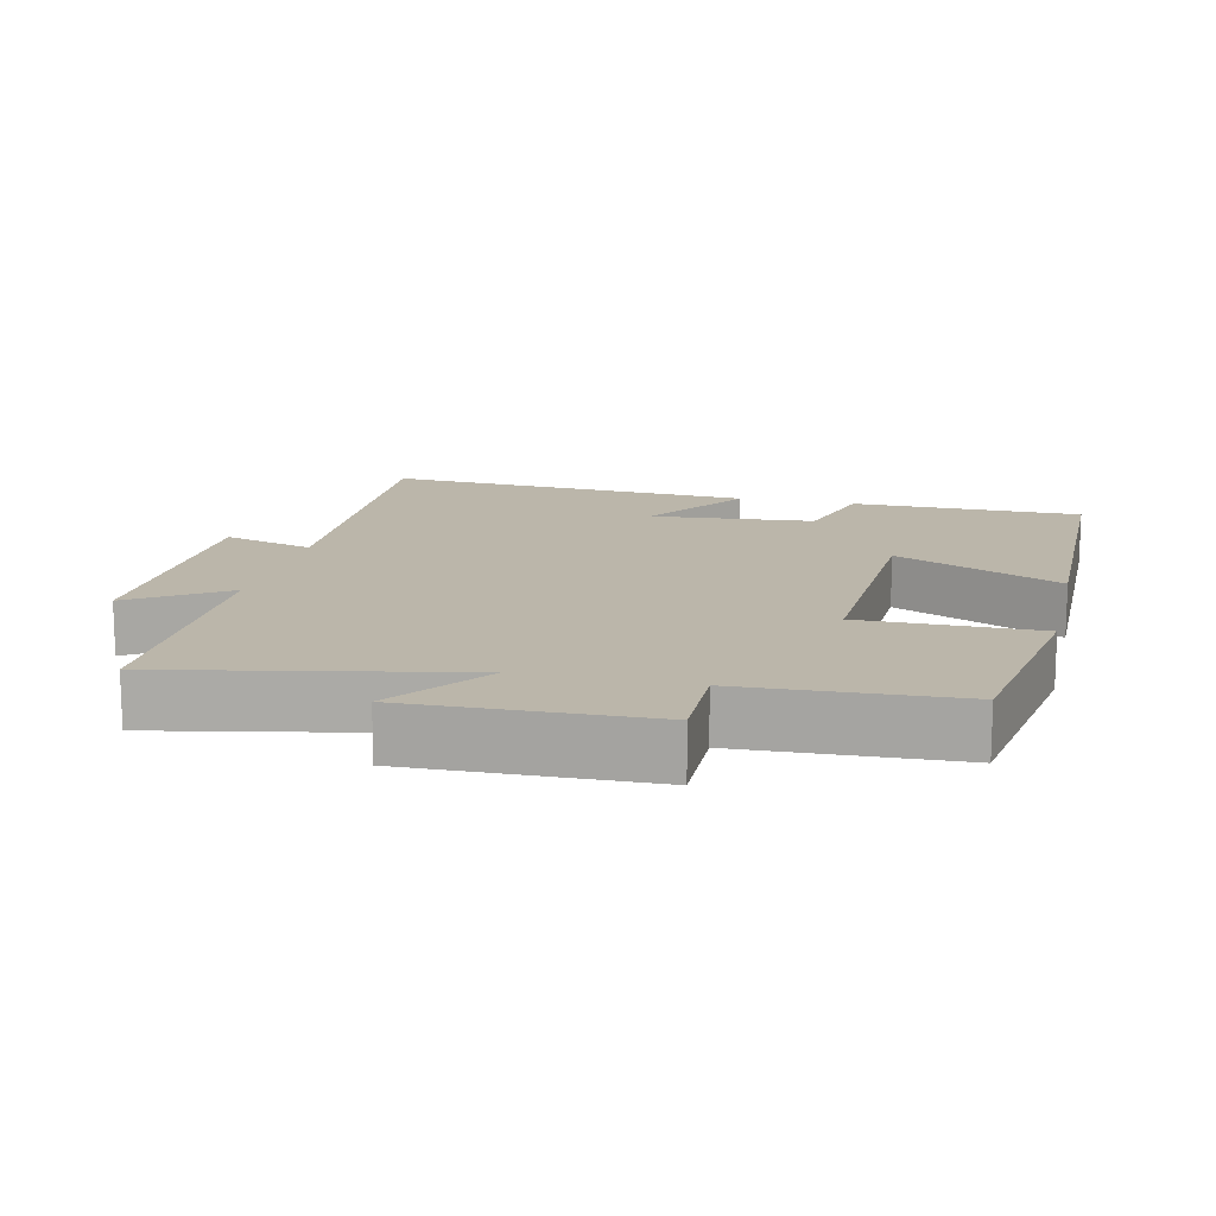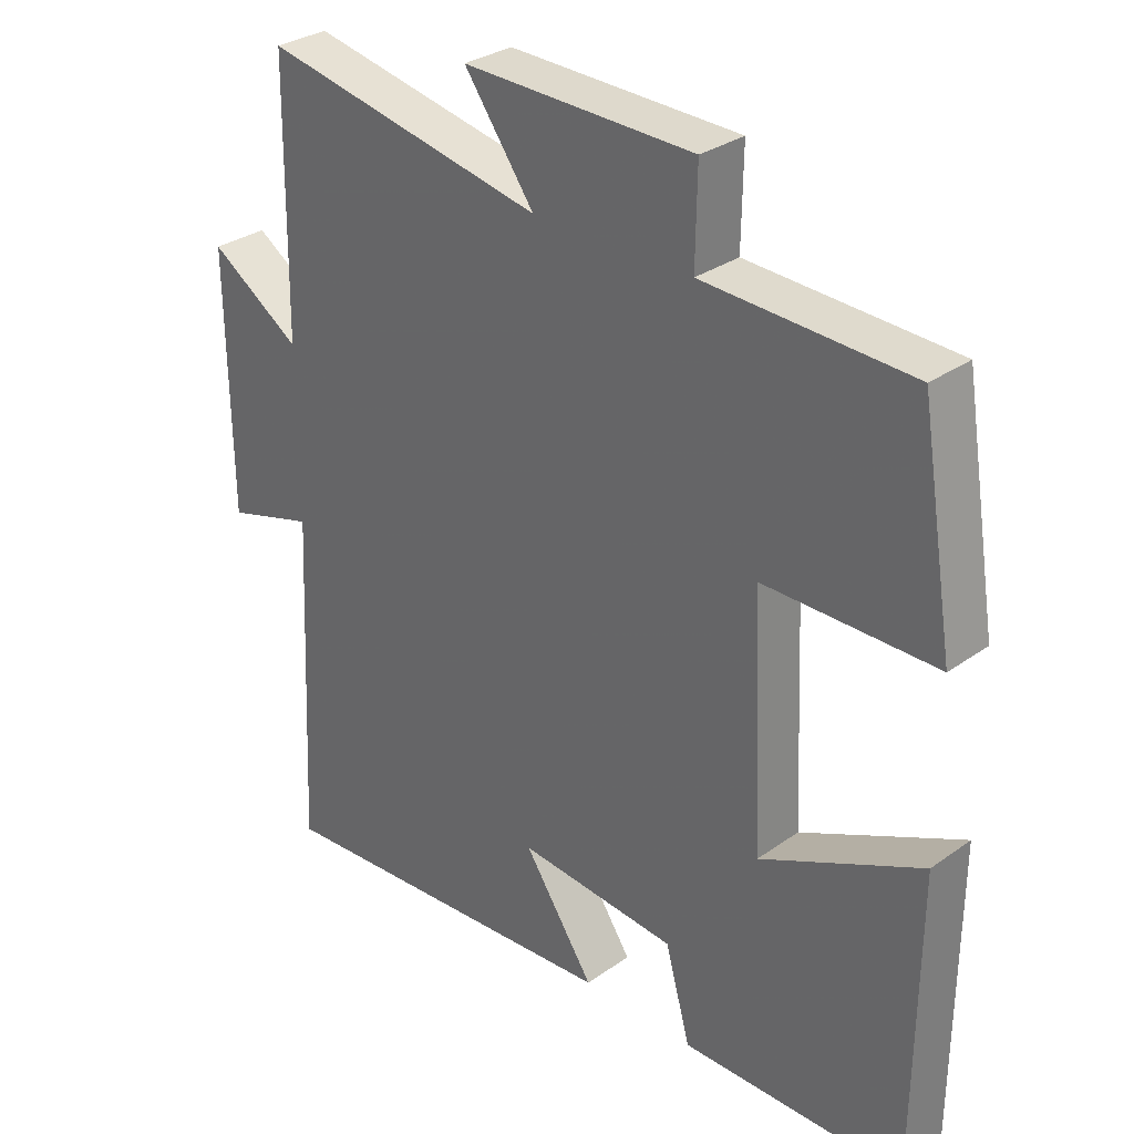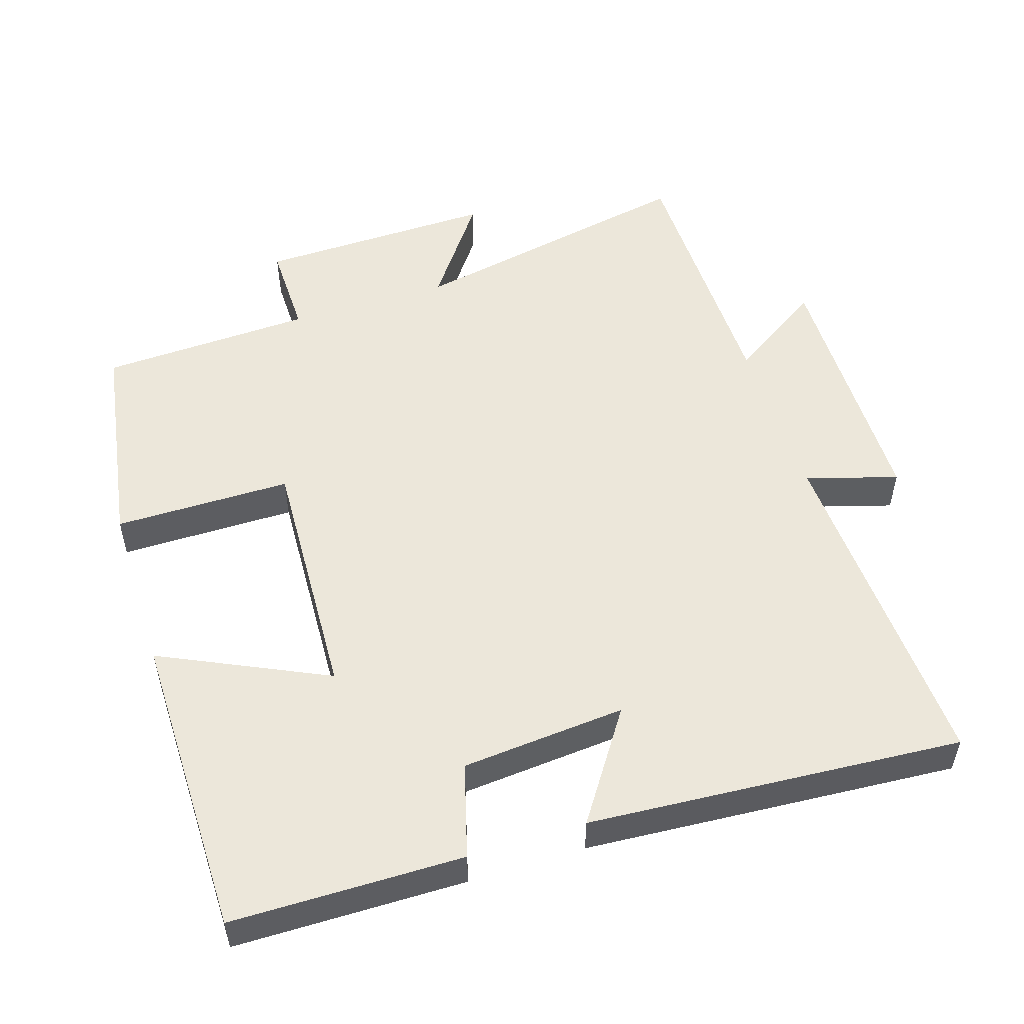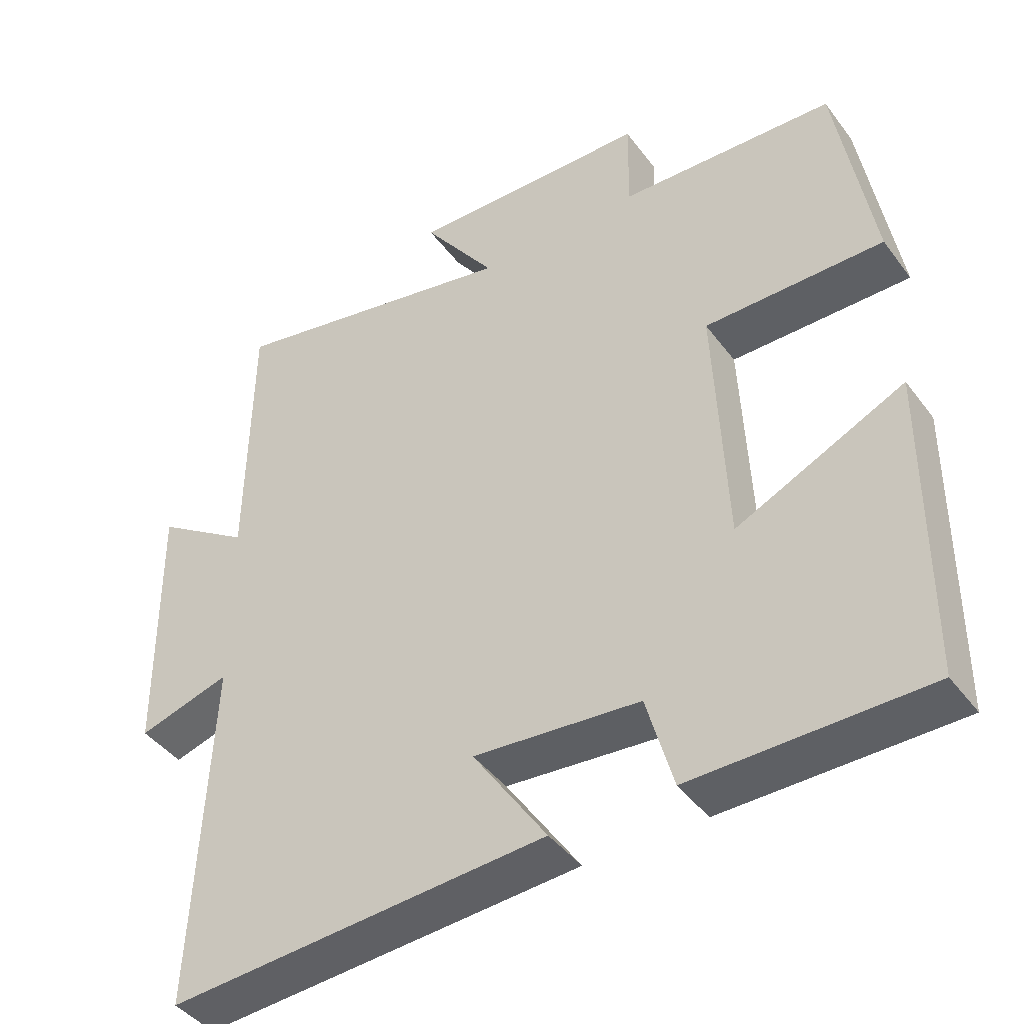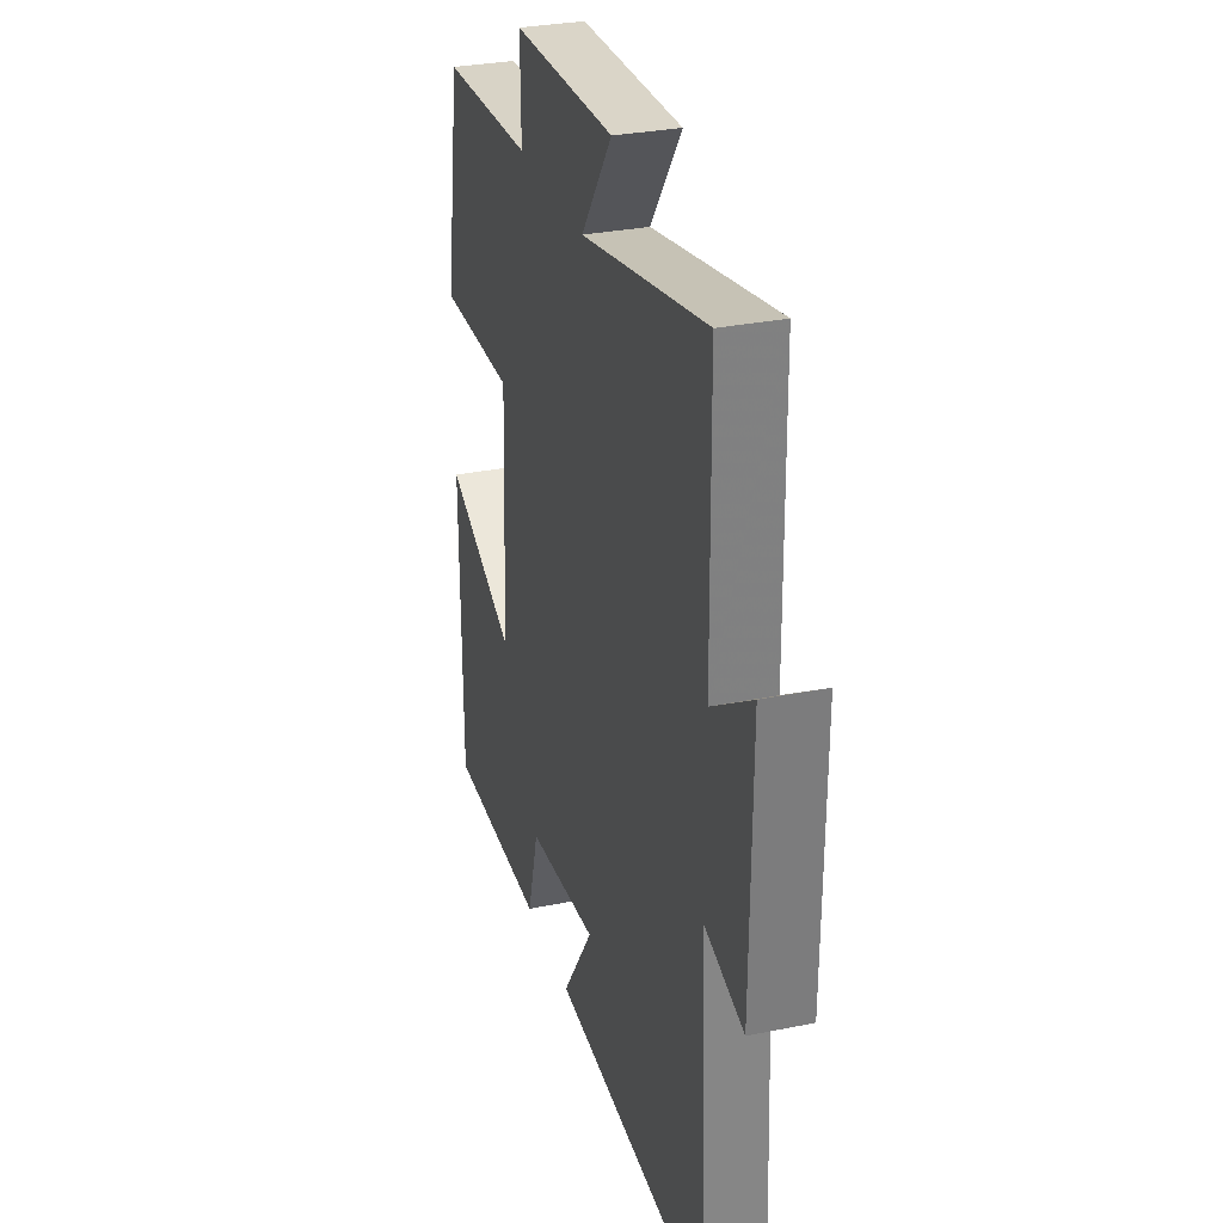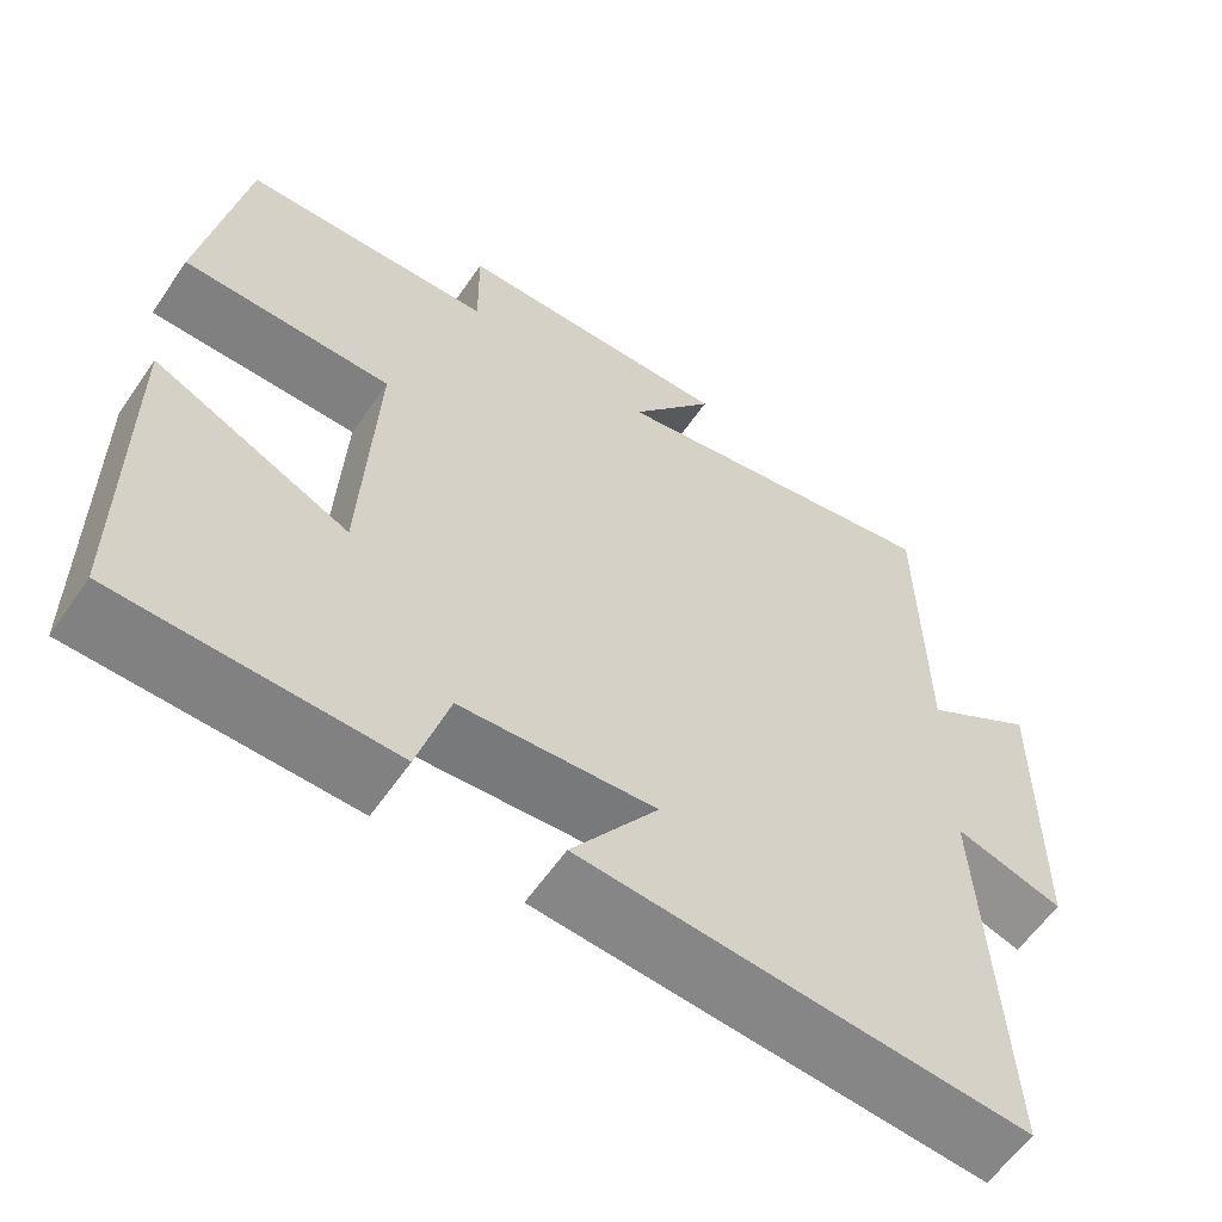
<metadata>
{"format":"obj","ext":"obj","renderer":"f3d","projection":"perspective","resolution":1024,"background":"white","views":[{"elev":14.0,"azim":13.0,"up":"+Y"},{"elev":30.7,"azim":44.5,"up":"+Z"},{"elev":52.5,"azim":162.4,"up":"+Y"},{"elev":-42.9,"azim":33.8,"up":"+Z"},{"elev":30.5,"azim":-106.4,"up":"+Z"},{"elev":-60.2,"azim":145.5,"up":"+Z"}]}
</metadata>
<code>
v 0.497 0.07 -0.497
v 0.171 0.07 -0.5
v 0.134 0.07 -0.367
v -0.098 0.07 -0.347
v 0.005 0.07 -0.5
v -0.523 0.07 -0.536
v -0.5 0.07 -0.046
v -0.629 0.07 -0.084
v -0.633 0.07 0.29
v -0.5 0.07 0.202
v -0.495 0.07 0.583
v -0.083 0.07 0.5
v -0.185 0.07 0.642
v 0.151 0.07 0.634
v 0.149 0.07 0.5
v 0.45 0.07 0.487
v 0.5 0.07 0.181
v 0.25 0.07 0.181
v 0.266 0.07 -0.173
v 0.5 0.07 -0.063
v 0.497 0 -0.497
v 0.171 0 -0.5
v 0.134 0 -0.367
v -0.098 0 -0.347
v 0.005 0 -0.5
v -0.523 0 -0.536
v -0.5 0 -0.046
v -0.629 0 -0.084
v -0.633 0 0.29
v -0.5 0 0.202
v -0.495 0 0.583
v -0.083 0 0.5
v -0.185 0 0.642
v 0.151 0 0.634
v 0.149 0 0.5
v 0.45 0 0.487
v 0.5 0 0.181
v 0.25 0 0.181
v 0.266 0 -0.173
v 0.5 0 -0.063
f 1 2 3
f 20 1 3
f 19 20 3
f 18 19 3 4
f 15 16 17 18
f 15 18 4
f 12 13 14 15
f 12 15 4
f 10 11 12 4
f 7 8 9 10
f 7 10 4 5
f 5 6 7
f 23 22 21
f 23 21 40
f 23 40 39
f 24 23 39 38
f 38 37 36 35
f 24 38 35
f 35 34 33 32
f 24 35 32
f 24 32 31 30
f 30 29 28 27
f 25 24 30 27
f 27 26 25
f 1 21 22 2
f 2 22 23 3
f 3 23 24 4
f 4 24 25 5
f 5 25 26 6
f 6 26 27 7
f 7 27 28 8
f 8 28 29 9
f 9 29 30 10
f 10 30 31 11
f 11 31 32 12
f 12 32 33 13
f 13 33 34 14
f 14 34 35 15
f 15 35 36 16
f 16 36 37 17
f 17 37 38 18
f 18 38 39 19
f 19 39 40 20
f 20 40 21 1

</code>
